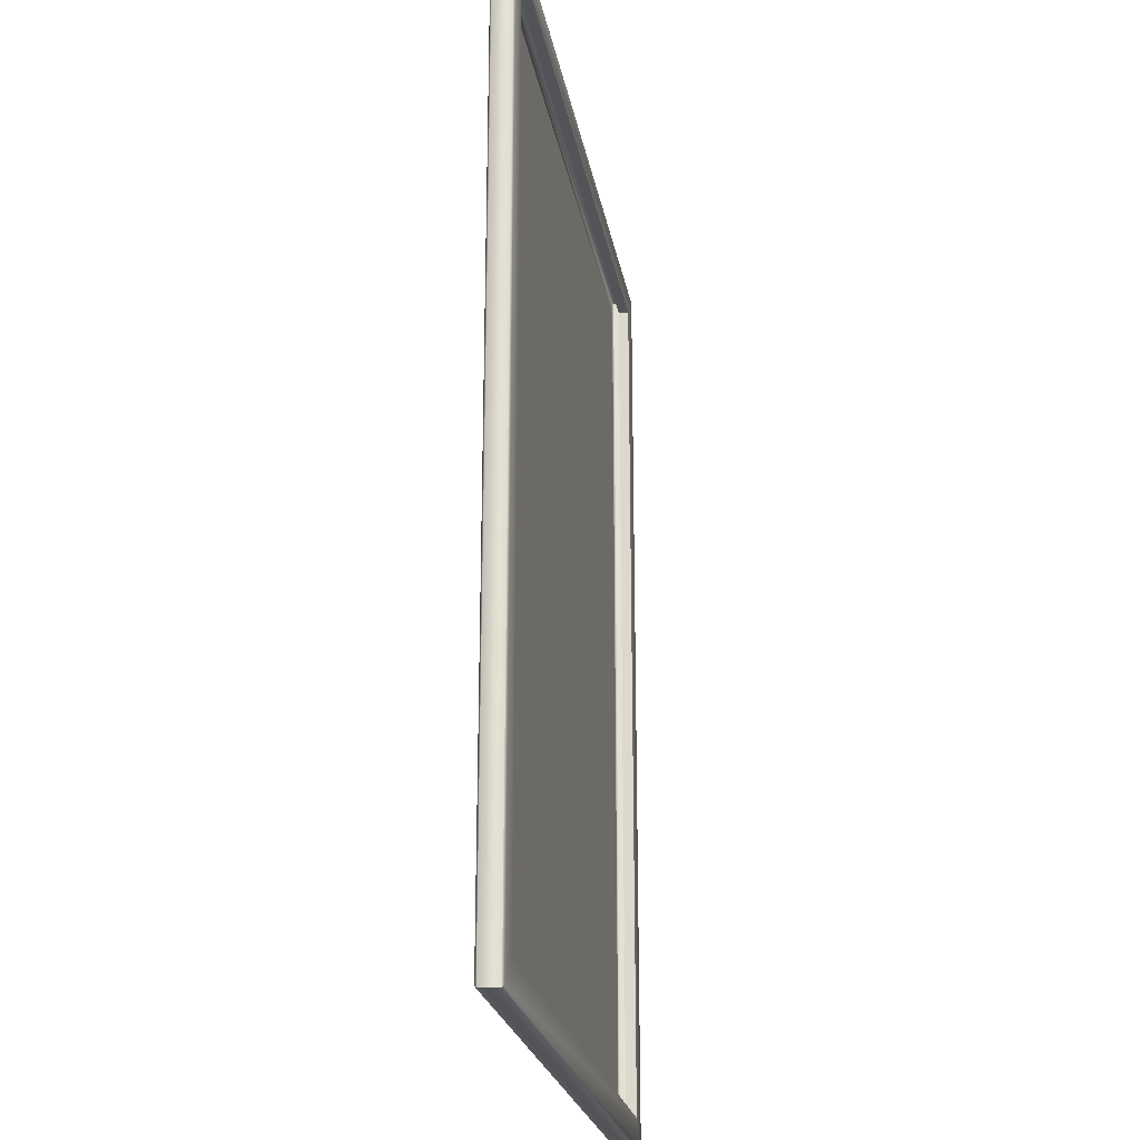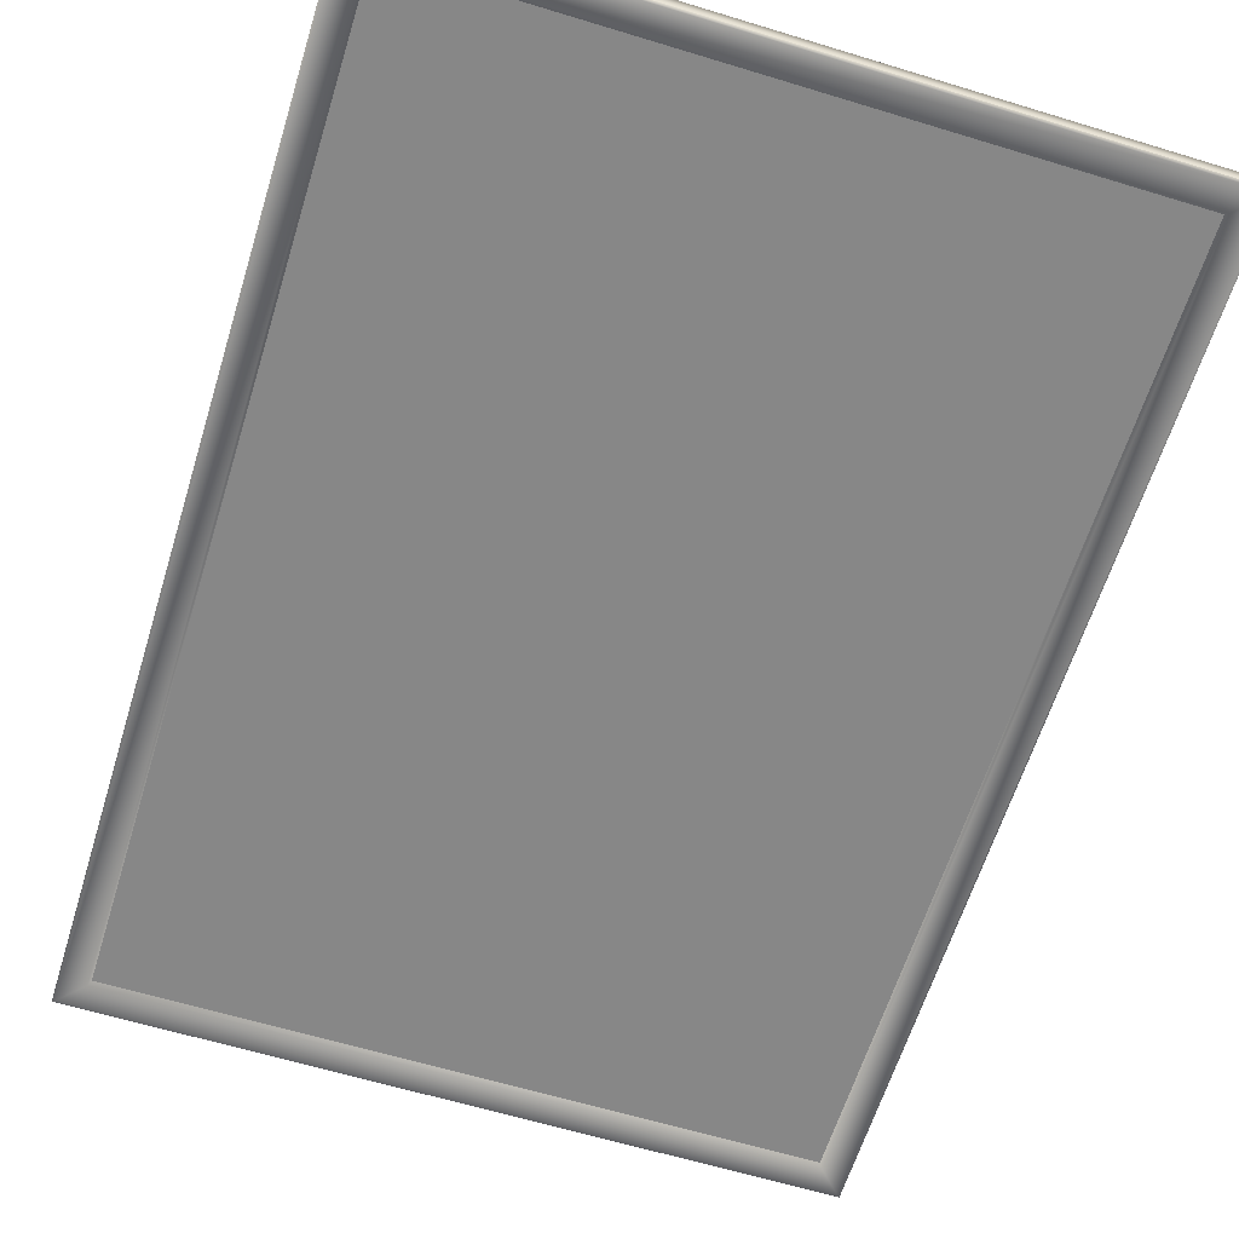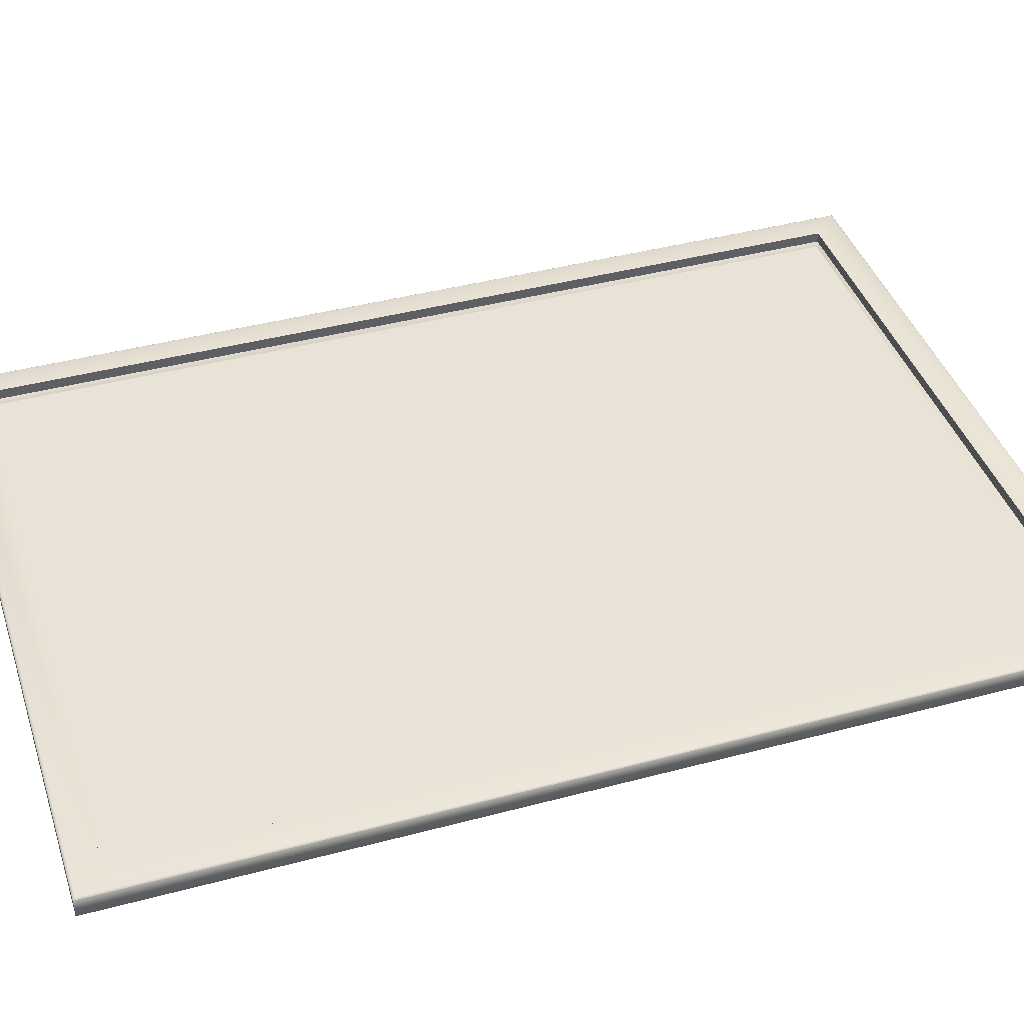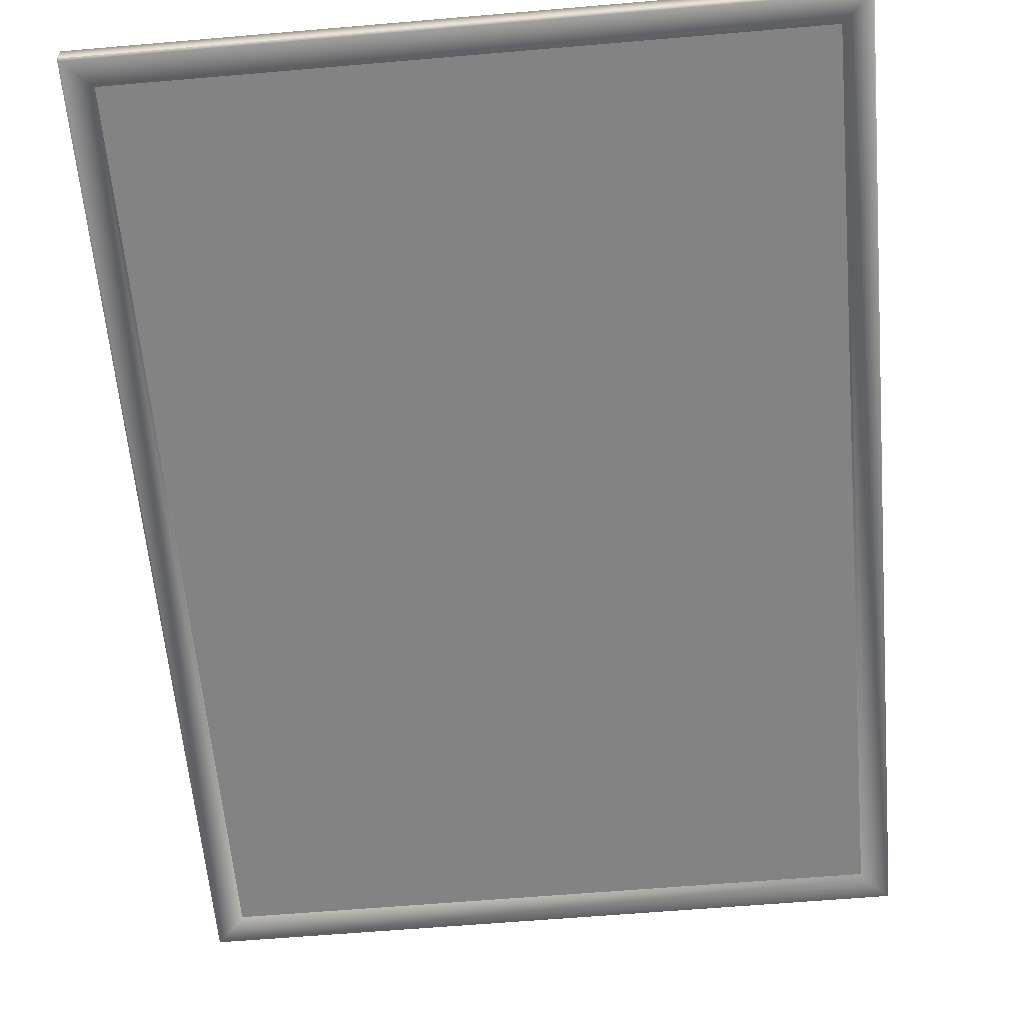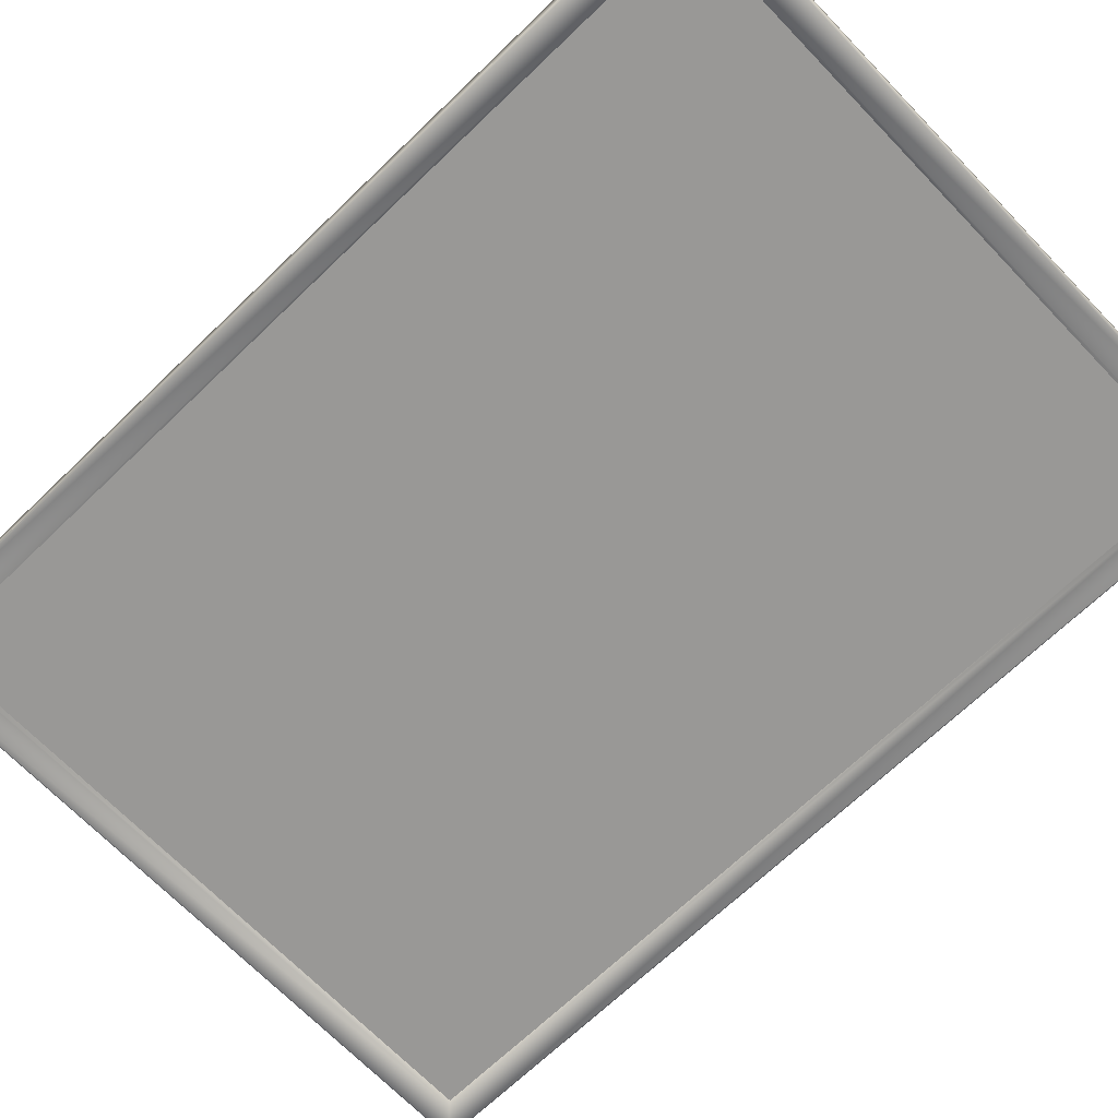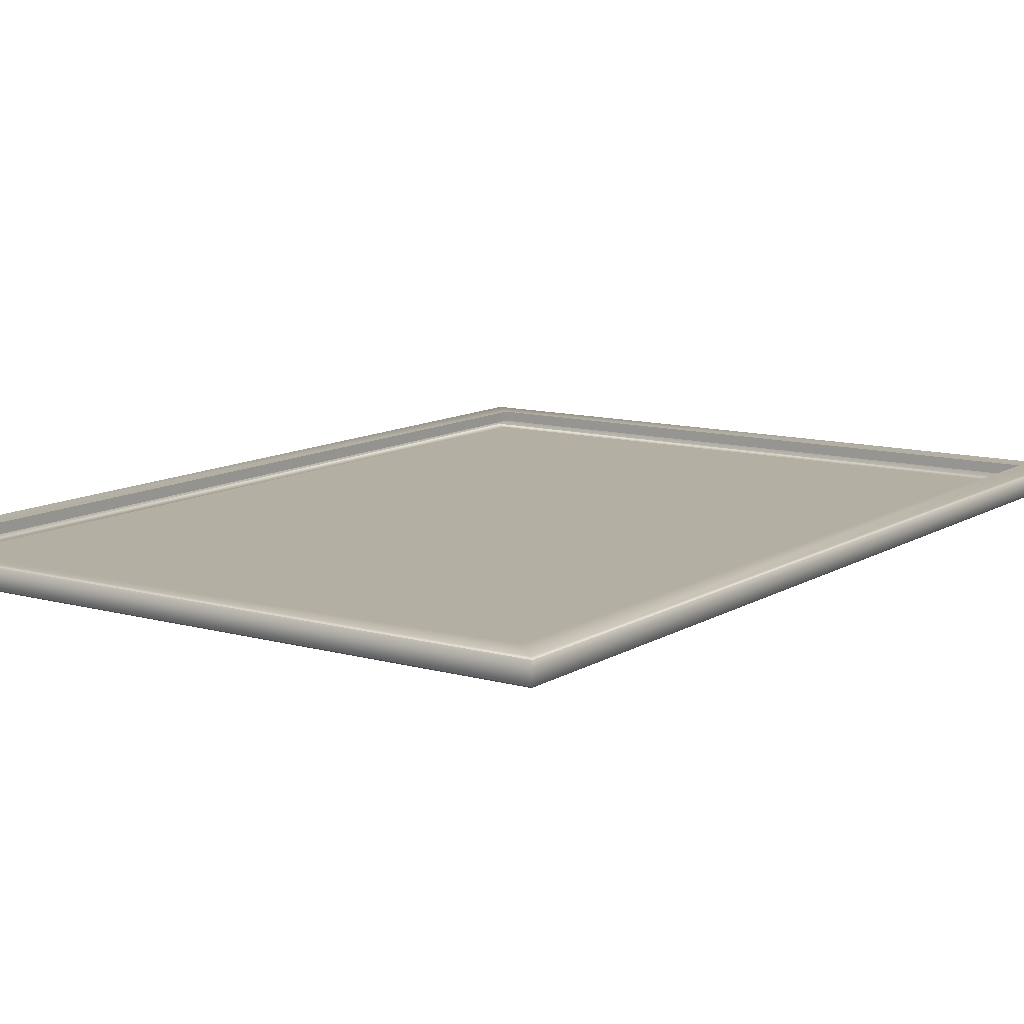
<metadata>
{"format":"obj","ext":"obj","renderer":"f3d","projection":"perspective","resolution":1024,"background":"white","views":[{"elev":-23.3,"azim":-80.2,"up":"+Y"},{"elev":-62.4,"azim":-17.2,"up":"+Z"},{"elev":41.4,"azim":72.1,"up":"+Z"},{"elev":-61.1,"azim":5.0,"up":"+Z"},{"elev":-68.6,"azim":-46.1,"up":"+Z"},{"elev":11.1,"azim":-145.4,"up":"+Z"}]}
</metadata>
<code>
o A0.obj
g default
v -0.4579 -0.6332 0.01264
v -0.4579 -0.6332 -0.01277
v -0.4579 0.6282 -0.01277
v -0.4579 0.6282 0.01264
v 0.4579 -0.6332 0.01264
v 0.4579 -0.6332 -0.01277
v 0.4579 0.6282 -0.01277
v 0.4579 0.6282 0.01264
v -0.4555 -0.6307 -0.01514
v 0.4555 -0.6307 -0.01514
v 0.4555 0.6257 -0.01514
v -0.4555 0.6257 -0.01514
v -0.4249 -0.5994 -0.01487
v 0.4249 -0.5994 -0.01487
v 0.4249 0.5939 -0.01487
v -0.4249 0.5939 -0.01487
v -0.4219 -0.5954 -0.009375
v 0.4219 -0.5954 -0.009375
v 0.4219 0.5904 -0.009375
v -0.4219 0.5904 -0.009375
v -0.4549 -0.6302 0.01464
v -0.4549 0.6252 0.01464
v 0.4549 0.6252 0.01464
v 0.4549 -0.6302 0.01464
v -0.4199 -0.5952 0.01464
v -0.4199 0.5902 0.01464
v 0.4199 0.5902 0.01464
v 0.4199 -0.5952 0.01464
v -0.4199 -0.5952 0.0006438
v -0.4199 0.5902 0.0006438
v 0.4199 0.5902 0.0006438
v 0.4199 -0.5952 0.0006438
g Frame
f 4 3 2 1
f 2 6 5 1
g image
f 20 19 18 17
g Frame
f 8 7 3 4
g Frameback
f 32 31 30 29
g Frame
f 6 7 8 5
f 3 12 9 2
f 9 10 6 2
f 10 11 7 6
f 3 7 11 12
f 12 16 13 9
f 13 14 10 9
f 14 15 11 10
f 12 11 15 16
f 16 20 17 13
f 17 18 14 13
f 18 19 15 14
f 16 15 19 20
f 24 21 1 5
f 21 22 4 1
f 8 4 22 23
f 8 23 24 5
f 28 25 21 24
f 25 26 22 21
f 23 22 26 27
f 23 27 28 24
f 30 26 25 29
f 27 26 30 31
f 28 27 31 32
f 25 28 32 29

</code>
